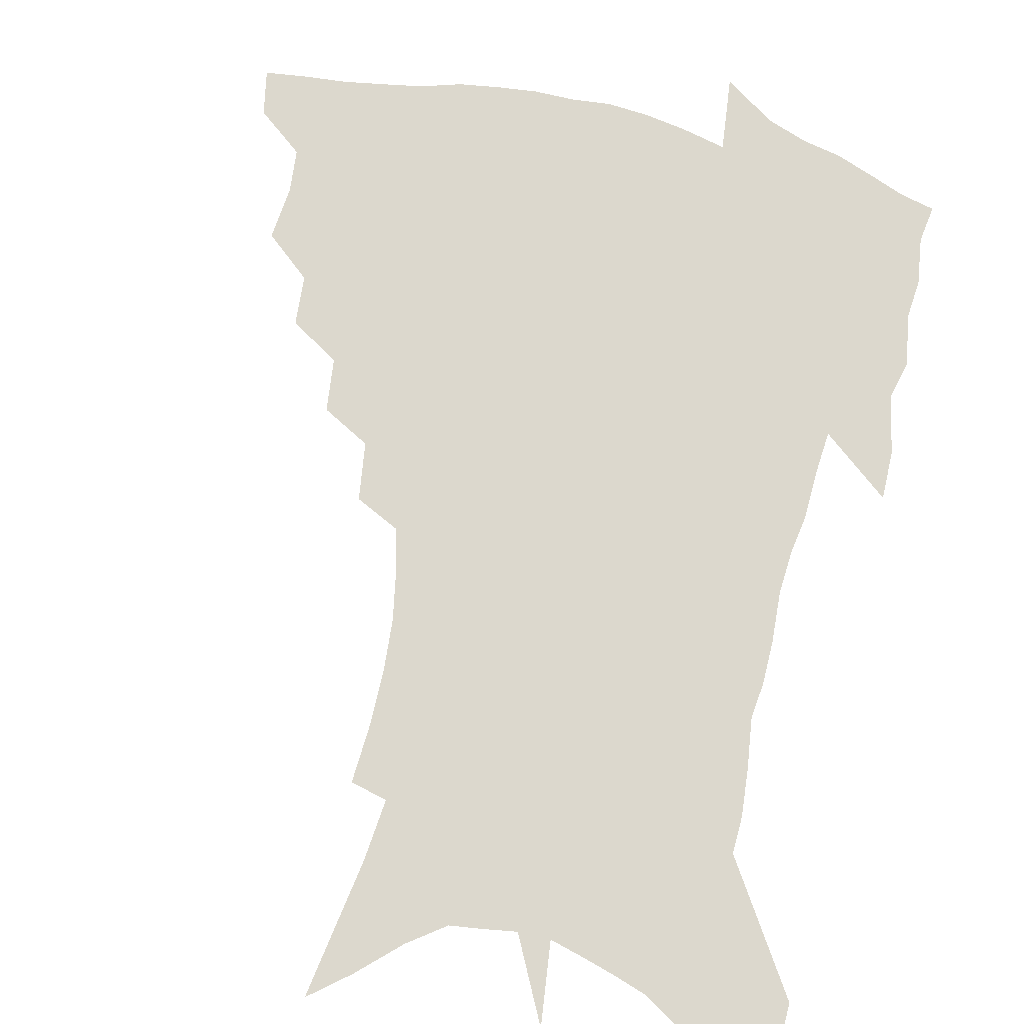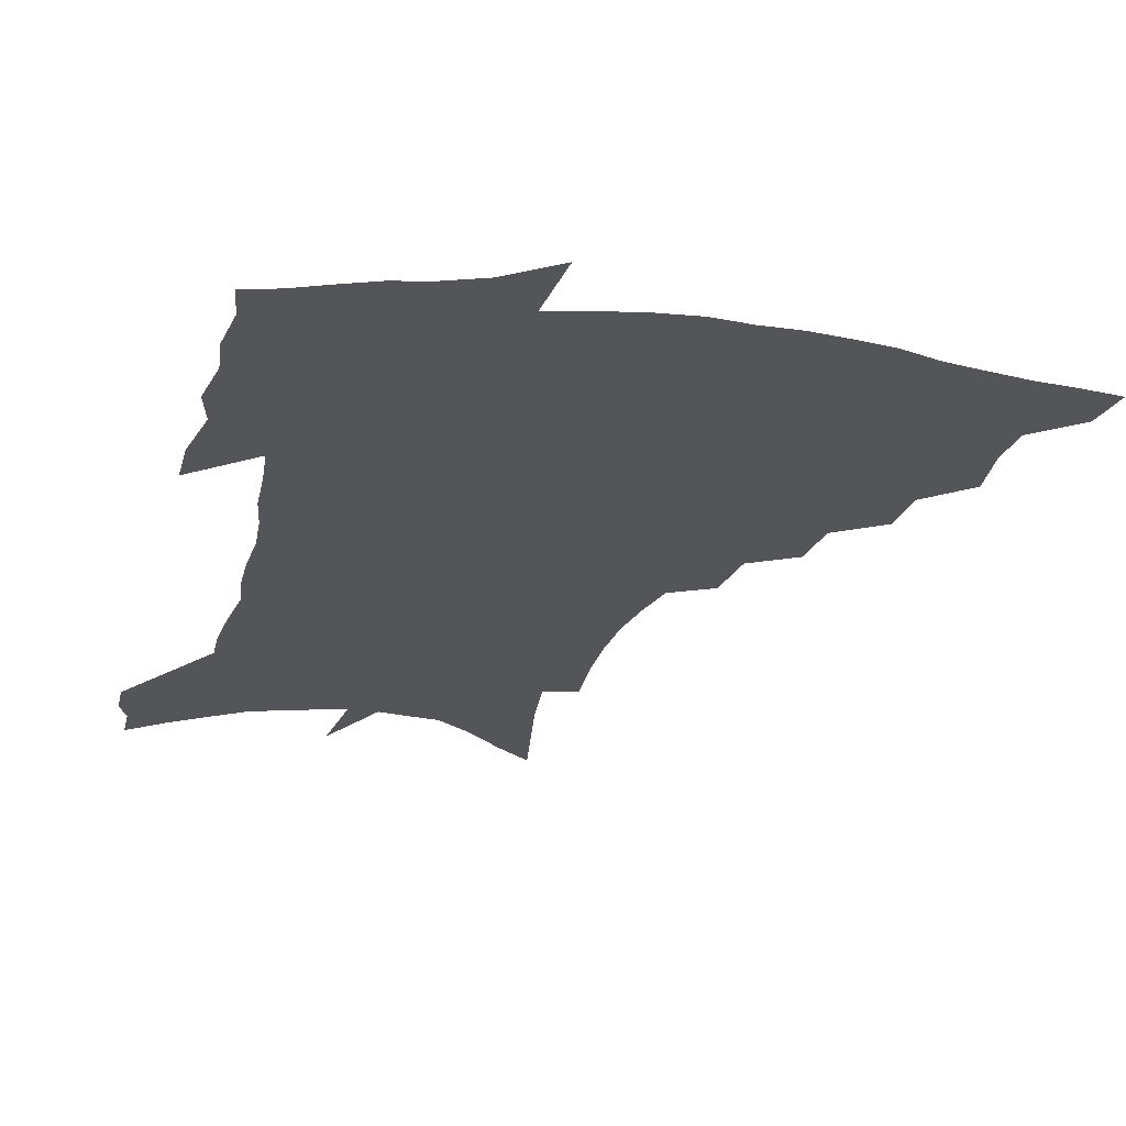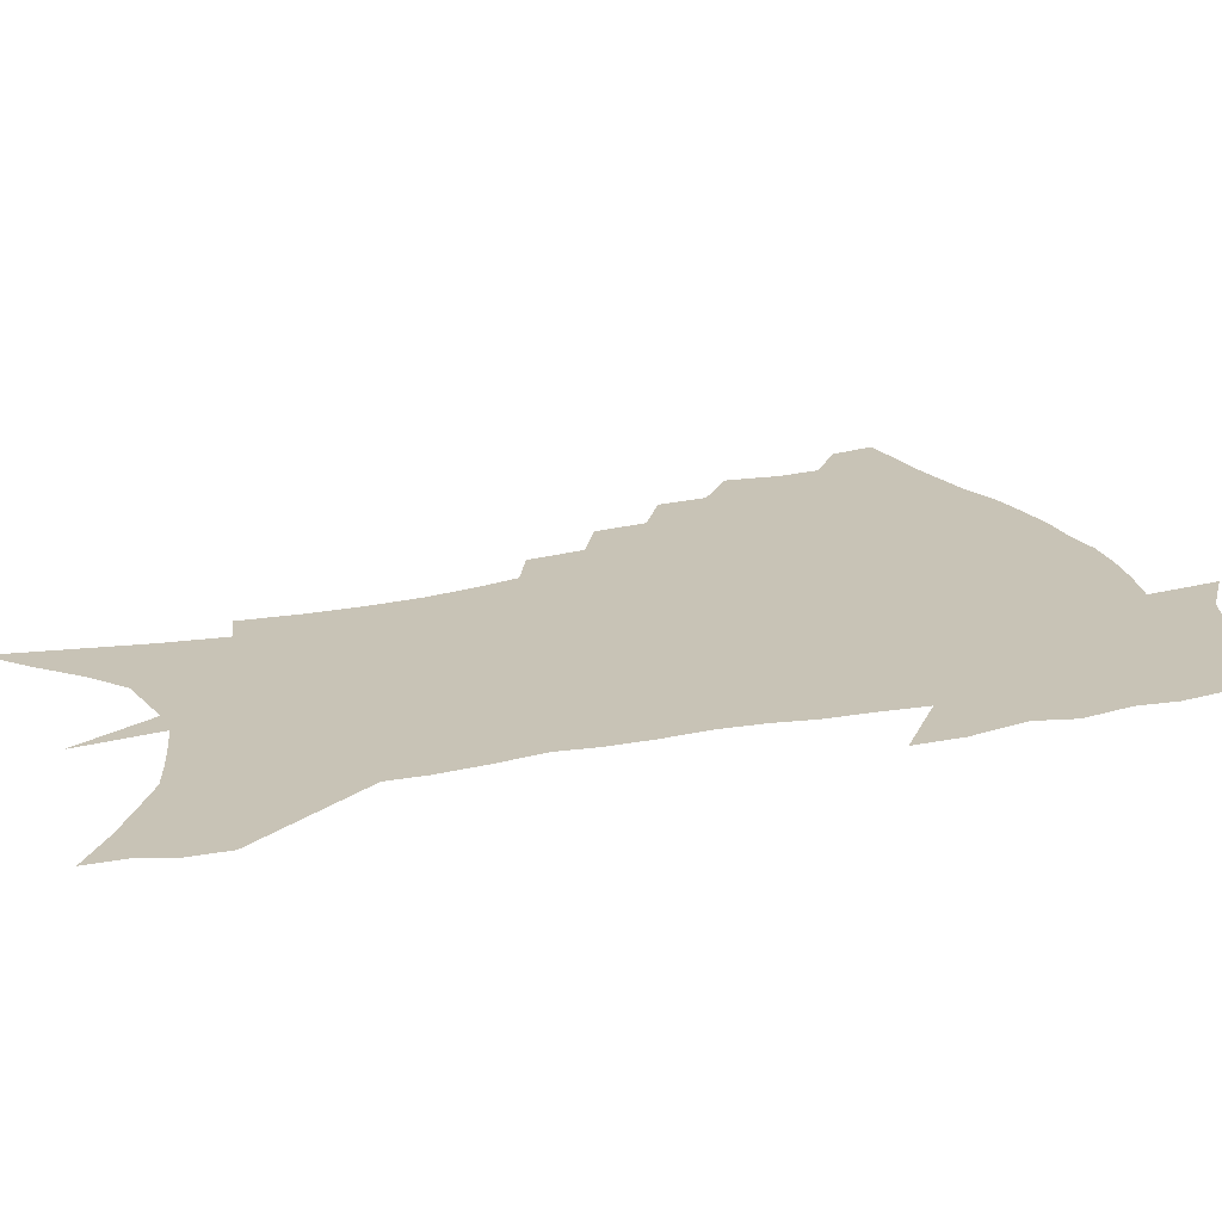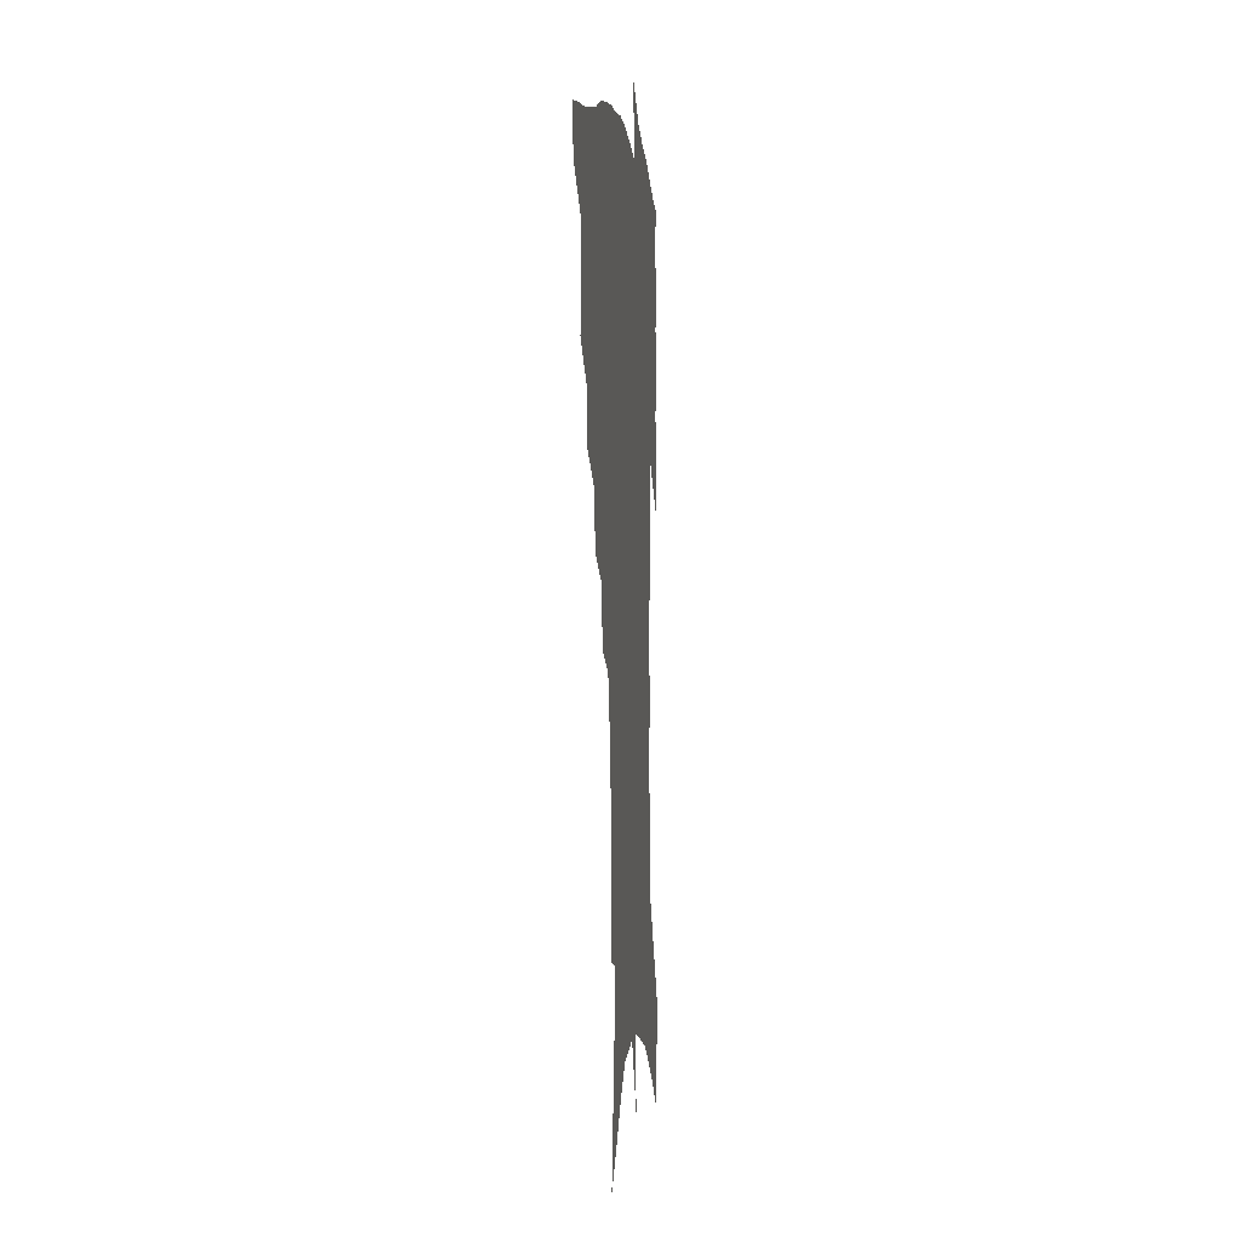
<metadata>
{"format":"obj","ext":"obj","renderer":"f3d","projection":"perspective","resolution":1024,"background":"white","views":[{"elev":72.5,"azim":13.4,"up":"+Z"},{"elev":-24.5,"azim":166.9,"up":"+Z"},{"elev":19.5,"azim":69.3,"up":"+Z"},{"elev":1.1,"azim":-84.0,"up":"+Y"}]}
</metadata>
<code>
v 456.1 441.8 0
v 452.9 458.5 0
v 472.4 393 0
v 474.2 413 0
v 472.7 428.7 0
v 471 443.4 0
v 467.8 460.3 0
v 490.3 361 0
v 488.8 379.3 0
v 491.3 400.8 0
v 489.7 416.2 0
v 487.7 431.2 0
v 485.2 446.3 0
v 483 461.7 0
v 510.2 330.5 0
v 508 349.9 0
v 508.5 371.6 0
v 508.5 389.7 0
v 506.9 404.7 0
v 505.1 419.1 0
v 503.3 433.4 0
v 501.3 447.5 0
v 497.7 464.1 0
v 530.4 299.8 0
v 527.4 321 0
v 526.1 342.8 0
v 523.9 359.3 0
v 524.2 378.9 0
v 522 392.1 0
v 520.9 407.2 0
v 519.4 421.4 0
v 517.5 435.5 0
v 515.2 449.8 0
v 512.1 466.6 0
v 554.1 198.1 0
v 555.2 219.8 0
v 555.1 239.7 0
v 553.6 258.6 0
v 550.5 275.5 0
v 546.4 291.9 0
v 543.3 312.1 0
v 541 330.7 0
v 539.9 350 0
v 538.3 365.4 0
v 537.5 381.2 0
v 536.4 395.5 0
v 534.9 409.4 0
v 533.4 423.4 0
v 531.6 437.6 0
v 529.4 452.5 0
v 526.5 470.9 0
v 557.2 122.3 0
v 561.1 147.3 0
v 565.1 172.5 0
v 567.3 194.8 0
v 567.3 213.9 0
v 566.9 233.1 0
v 565.5 250.7 0
v 563.3 266.8 0
v 560.5 282.6 0
v 557.6 301.2 0
v 555.3 318.8 0
v 553.8 337.1 0
v 552.4 352.5 0
v 551.5 368.8 0
v 551.4 385 0
v 549.9 397.8 0
v 549.7 412 0
v 547.7 425.2 0
v 546.2 438.9 0
v 543.7 454.8 0
v 540.9 473.1 0
v 571.2 133.8 0
v 576.8 164.3 0
v 578.1 184.5 0
v 579 205.7 0
v 577.6 220.6 0
v 577.4 242 0
v 575.8 259.5 0
v 574 277.5 0
v 571 289.5 0
v 568.8 307.4 0
v 567.2 324.8 0
v 565.8 339.5 0
v 565.4 357.8 0
v 564.3 371.8 0
v 563.9 386.5 0
v 562.5 398.8 0
v 562.7 413.2 0
v 561.5 426.3 0
v 560.3 440 0
v 558.5 455.2 0
v 555.3 474.6 0
v 585.9 147.8 0
v 588.9 172.9 0
v 589.8 194.2 0
v 589.3 211.7 0
v 588.4 229.8 0
v 587.3 247.4 0
v 585.8 264.6 0
v 583.9 281.1 0
v 581.8 295.8 0
v 580 312.4 0
v 578.6 325.3 0
v 577.9 344.3 0
v 577.2 359.5 0
v 576.5 372.8 0
v 576.3 388 0
v 576.2 401.3 0
v 575.7 414.2 0
v 574.6 427.5 0
v 574.1 440.7 0
v 573.1 454.7 0
v 570 474.6 0
v 599.1 157.4 0
v 600.3 179.6 0
v 600 197.1 0
v 599.2 214.3 0
v 598.2 230.2 0
v 597 249.7 0
v 595.7 266.5 0
v 594.1 284.4 0
v 592.4 298.6 0
v 591 313.3 0
v 590 329 0
v 589.6 347.1 0
v 589.2 361.9 0
v 588.9 375 0
v 588.6 388 0
v 588.8 402.1 0
v 588.5 414.9 0
v 588.7 427.9 0
v 588.2 440.9 0
v 586.7 456 0
v 584.2 476 0
v 610.9 159 0
v 610.9 180.6 0
v 610.3 200.1 0
v 609.2 216.9 0
v 608.2 234.7 0
v 607.2 248.5 0
v 605.7 267 0
v 604.3 286.9 0
v 603 301 0
v 602 315.6 0
v 601.4 332.4 0
v 601 347.7 0
v 600.8 360.9 0
v 600.8 375.4 0
v 601.1 389.6 0
v 601.3 402.6 0
v 601.6 415.2 0
v 601.9 428 0
v 601.5 441.6 0
v 600.5 457 0
v 599 474.8 0
v 622.8 160.9 0
v 621.6 183.2 0
v 620.5 201.5 0
v 619.3 220.7 0
v 618.2 236.1 0
v 617.1 251.7 0
v 616 266.2 0
v 614.4 287.2 0
v 613.6 302.5 0
v 612.9 317.5 0
v 612.5 333 0
v 612.2 348.6 0
v 612.3 361.1 0
v 612.7 377.1 0
v 613 389.6 0
v 613.6 403.3 0
v 614.2 415.2 0
v 615 427.6 0
v 615.2 441.1 0
v 614.9 455.9 0
v 614.2 472.1 0
v 638 130.9 0
v 634.4 160.9 0
v 632.6 181.1 0
v 630.9 201.3 0
v 629.4 219.7 0
v 628 237.5 0
v 627 253.6 0
v 626 268.1 0
v 624.7 287.3 0
v 624.2 301.9 0
v 623.5 319.3 0
v 623.5 332.7 0
v 623.6 347.1 0
v 623.7 361.7 0
v 623.9 376.9 0
v 624.7 388.8 0
v 625.4 401.7 0
v 626.4 414.5 0
v 627.4 426.9 0
v 629 439.5 0
v 630.2 452.5 0
v 630.1 468.3 0
v 627 496 0
v 646.6 157.6 0
v 643.4 180.5 0
v 641.6 199.2 0
v 640 217.1 0
v 638.4 235.4 0
v 636.9 253.1 0
v 636.2 268.2 0
v 635.1 286 0
v 635.1 299.9 0
v 634.9 315.3 0
v 634.9 329.8 0
v 635.2 344.1 0
v 635.1 360.5 0
v 635.5 374.6 0
v 636.4 387.3 0
v 637.6 399.3 0
v 638.5 413.3 0
v 639.9 425.2 0
v 641.8 438.3 0
v 643.2 451 0
v 644.6 465 0
v 645.6 483.3 0
v 658.7 154 0
v 655.3 175.8 0
v 653 195 0
v 650.4 215 0
v 649.2 231.5 0
v 647.3 250.3 0
v 646.7 265.7 0
v 646.4 281 0
v 646.1 296.5 0
v 646.2 311.2 0
v 646.6 325.5 0
v 647 340.3 0
v 646.8 357.2 0
v 647.2 371.9 0
v 648.2 385.1 0
v 649.3 399.4 0
v 650.5 411.9 0
v 652.2 424.5 0
v 653.9 436.7 0
v 655.9 448.9 0
v 658.1 462.1 0
v 660.1 478 0
v 670.7 149.9 0
v 667.3 170.7 0
v 665.4 188.7 0
v 662.4 208.5 0
v 660.2 227.1 0
v 658.7 244.5 0
v 658.2 259.8 0
v 657.8 275.3 0
v 657.8 290.7 0
v 657.7 306.3 0
v 657.3 323.5 0
v 658.3 337.4 0
v 659.7 351.2 0
v 659.7 367.2 0
v 659.8 383.3 0
v 660.9 396.9 0
v 662.4 409.6 0
v 663.8 422.9 0
v 665.9 434.7 0
v 668.2 446.7 0
v 671 458.9 0
v 673.6 475 0
v 684.4 141.2 0
v 680.7 162.3 0
v 680.7 177 0
v 675.4 200.6 0
v 673.2 218.3 0
v 671.9 235 0
v 670 252.8 0
v 669.5 268.4 0
v 670.9 281.8 0
v 669.8 299.5 0
v 670.6 314.5 0
v 672 328.8 0
v 672.8 344.3 0
v 672.5 361.6 0
v 672.3 378.3 0
v 673.9 392 0
v 674.2 406.9 0
v 675.9 419.6 0
v 677.4 432.6 0
v 680.2 444.1 0
v 683.2 455.8 0
v 686.8 470 0
v 698.4 131.9 0
v 696.2 150.3 0
v 696.4 165 0
v 696 180.5 0
v 689.4 204.5 0
v 689.8 217.9 0
v 688.3 234.8 0
v 685.9 253.4 0
v 687.4 266.3 0
v 687.5 282.3 0
v 686.4 300.6 0
v 687.4 316.1 0
v 689.7 330.5 0
v 690.3 347.7 0
v 691.5 364 0
v 689.3 383.4 0
v 688.9 399.7 0
v 688 415.8 0
v 689.7 428.8 0
v 691.5 441.3 0
v 695.5 452.6 0
v 699.8 464.7 0
v 714.2 119.8 0
v 714.3 134.7 0
v 718.3 144.4 0
v 718.6 158.9 0
v 715.8 344.4 0
v 715.6 362.1 0
v 711.3 383.7 0
v 714.7 397.7 0
v 711.5 416.2 0
v 712.8 430.6 0
v 710.5 448 0
v 712.4 461.5 0
v 721 496 0
f 5 6 1
f 1 6 2
f 6 7 2
f 9 10 3
f 3 10 4
f 10 11 4
f 4 11 5
f 11 12 5
f 5 12 6
f 12 13 6
f 6 13 7
f 13 14 7
f 16 17 8
f 8 17 9
f 17 18 9
f 9 18 10
f 18 19 10
f 10 19 11
f 19 20 11
f 11 20 12
f 20 21 12
f 12 21 13
f 21 22 13
f 13 22 14
f 22 23 14
f 25 26 15
f 15 26 16
f 26 27 16
f 16 27 17
f 27 28 17
f 17 28 18
f 28 29 18
f 18 29 19
f 29 30 19
f 19 30 20
f 30 31 20
f 20 31 21
f 31 32 21
f 21 32 22
f 32 33 22
f 22 33 23
f 33 34 23
f 40 41 24
f 24 41 25
f 41 42 25
f 25 42 26
f 42 43 26
f 26 43 27
f 43 44 27
f 27 44 28
f 44 45 28
f 28 45 29
f 45 46 29
f 29 46 30
f 46 47 30
f 30 47 31
f 47 48 31
f 31 48 32
f 48 49 32
f 32 49 33
f 49 50 33
f 33 50 34
f 50 51 34
f 55 56 35
f 35 56 36
f 56 57 36
f 36 57 37
f 57 58 37
f 37 58 38
f 58 59 38
f 38 59 39
f 59 60 39
f 39 60 40
f 60 61 40
f 40 61 41
f 61 62 41
f 41 62 42
f 62 63 42
f 42 63 43
f 63 64 43
f 43 64 44
f 64 65 44
f 44 65 45
f 65 66 45
f 45 66 46
f 66 67 46
f 46 67 47
f 67 68 47
f 47 68 48
f 68 69 48
f 48 69 49
f 69 70 49
f 49 70 50
f 70 71 50
f 50 71 51
f 71 72 51
f 52 73 53
f 73 74 53
f 53 74 54
f 74 75 54
f 54 75 55
f 75 76 55
f 55 76 56
f 76 77 56
f 56 77 57
f 77 78 57
f 57 78 58
f 78 79 58
f 58 79 59
f 79 80 59
f 59 80 60
f 80 81 60
f 60 81 61
f 81 82 61
f 61 82 62
f 82 83 62
f 62 83 63
f 83 84 63
f 63 84 64
f 84 85 64
f 64 85 65
f 85 86 65
f 65 86 66
f 86 87 66
f 66 87 67
f 87 88 67
f 67 88 68
f 88 89 68
f 68 89 69
f 89 90 69
f 69 90 70
f 90 91 70
f 70 91 71
f 91 92 71
f 71 92 72
f 92 93 72
f 73 94 74
f 94 95 74
f 74 95 75
f 95 96 75
f 75 96 76
f 96 97 76
f 76 97 77
f 97 98 77
f 77 98 78
f 98 99 78
f 78 99 79
f 99 100 79
f 79 100 80
f 100 101 80
f 80 101 81
f 101 102 81
f 81 102 82
f 102 103 82
f 82 103 83
f 103 104 83
f 83 104 84
f 104 105 84
f 84 105 85
f 105 106 85
f 85 106 86
f 106 107 86
f 86 107 87
f 107 108 87
f 87 108 88
f 108 109 88
f 88 109 89
f 109 110 89
f 89 110 90
f 110 111 90
f 90 111 91
f 111 112 91
f 91 112 92
f 112 113 92
f 92 113 93
f 113 114 93
f 94 115 95
f 115 116 95
f 95 116 96
f 116 117 96
f 96 117 97
f 117 118 97
f 97 118 98
f 118 119 98
f 98 119 99
f 119 120 99
f 99 120 100
f 120 121 100
f 100 121 101
f 121 122 101
f 101 122 102
f 122 123 102
f 102 123 103
f 123 124 103
f 103 124 104
f 124 125 104
f 104 125 105
f 125 126 105
f 105 126 106
f 126 127 106
f 106 127 107
f 127 128 107
f 107 128 108
f 128 129 108
f 108 129 109
f 129 130 109
f 109 130 110
f 130 131 110
f 110 131 111
f 131 132 111
f 111 132 112
f 132 133 112
f 112 133 113
f 133 134 113
f 113 134 114
f 134 135 114
f 115 136 116
f 136 137 116
f 116 137 117
f 137 138 117
f 117 138 118
f 138 139 118
f 118 139 119
f 139 140 119
f 119 140 120
f 140 141 120
f 120 141 121
f 141 142 121
f 121 142 122
f 142 143 122
f 122 143 123
f 143 144 123
f 123 144 124
f 144 145 124
f 124 145 125
f 145 146 125
f 125 146 126
f 146 147 126
f 126 147 127
f 147 148 127
f 127 148 128
f 148 149 128
f 128 149 129
f 149 150 129
f 129 150 130
f 150 151 130
f 130 151 131
f 151 152 131
f 131 152 132
f 152 153 132
f 132 153 133
f 153 154 133
f 133 154 134
f 154 155 134
f 134 155 135
f 155 156 135
f 136 157 137
f 157 158 137
f 137 158 138
f 158 159 138
f 138 159 139
f 159 160 139
f 139 160 140
f 160 161 140
f 140 161 141
f 161 162 141
f 141 162 142
f 162 163 142
f 142 163 143
f 163 164 143
f 143 164 144
f 164 165 144
f 144 165 145
f 165 166 145
f 145 166 146
f 166 167 146
f 146 167 147
f 167 168 147
f 147 168 148
f 168 169 148
f 148 169 149
f 169 170 149
f 149 170 150
f 170 171 150
f 150 171 151
f 171 172 151
f 151 172 152
f 172 173 152
f 152 173 153
f 173 174 153
f 153 174 154
f 174 175 154
f 154 175 155
f 175 176 155
f 155 176 156
f 176 177 156
f 178 179 157
f 157 179 158
f 179 180 158
f 158 180 159
f 180 181 159
f 159 181 160
f 181 182 160
f 160 182 161
f 182 183 161
f 161 183 162
f 183 184 162
f 162 184 163
f 184 185 163
f 163 185 164
f 185 186 164
f 164 186 165
f 186 187 165
f 165 187 166
f 187 188 166
f 166 188 167
f 188 189 167
f 167 189 168
f 189 190 168
f 168 190 169
f 190 191 169
f 169 191 170
f 191 192 170
f 170 192 171
f 192 193 171
f 171 193 172
f 193 194 172
f 172 194 173
f 194 195 173
f 173 195 174
f 195 196 174
f 174 196 175
f 196 197 175
f 175 197 176
f 197 198 176
f 176 198 177
f 198 199 177
f 179 201 180
f 201 202 180
f 180 202 181
f 202 203 181
f 181 203 182
f 203 204 182
f 182 204 183
f 204 205 183
f 183 205 184
f 205 206 184
f 184 206 185
f 206 207 185
f 185 207 186
f 207 208 186
f 186 208 187
f 208 209 187
f 187 209 188
f 209 210 188
f 188 210 189
f 210 211 189
f 189 211 190
f 211 212 190
f 190 212 191
f 212 213 191
f 191 213 192
f 213 214 192
f 192 214 193
f 214 215 193
f 193 215 194
f 215 216 194
f 194 216 195
f 216 217 195
f 195 217 196
f 217 218 196
f 196 218 197
f 218 219 197
f 197 219 198
f 219 220 198
f 198 220 199
f 220 221 199
f 199 221 200
f 221 222 200
f 201 223 202
f 223 224 202
f 202 224 203
f 224 225 203
f 203 225 204
f 225 226 204
f 204 226 205
f 226 227 205
f 205 227 206
f 227 228 206
f 206 228 207
f 228 229 207
f 207 229 208
f 229 230 208
f 208 230 209
f 230 231 209
f 209 231 210
f 231 232 210
f 210 232 211
f 232 233 211
f 211 233 212
f 233 234 212
f 212 234 213
f 234 235 213
f 213 235 214
f 235 236 214
f 214 236 215
f 236 237 215
f 215 237 216
f 237 238 216
f 216 238 217
f 238 239 217
f 217 239 218
f 239 240 218
f 218 240 219
f 240 241 219
f 219 241 220
f 241 242 220
f 220 242 221
f 242 243 221
f 221 243 222
f 243 244 222
f 223 245 224
f 245 246 224
f 224 246 225
f 246 247 225
f 225 247 226
f 247 248 226
f 226 248 227
f 248 249 227
f 227 249 228
f 249 250 228
f 228 250 229
f 250 251 229
f 229 251 230
f 251 252 230
f 230 252 231
f 252 253 231
f 231 253 232
f 253 254 232
f 232 254 233
f 254 255 233
f 233 255 234
f 255 256 234
f 234 256 235
f 256 257 235
f 235 257 236
f 257 258 236
f 236 258 237
f 258 259 237
f 237 259 238
f 259 260 238
f 238 260 239
f 260 261 239
f 239 261 240
f 261 262 240
f 240 262 241
f 262 263 241
f 241 263 242
f 263 264 242
f 242 264 243
f 264 265 243
f 243 265 244
f 265 266 244
f 245 267 246
f 267 268 246
f 246 268 247
f 268 269 247
f 247 269 248
f 269 270 248
f 248 270 249
f 270 271 249
f 249 271 250
f 271 272 250
f 250 272 251
f 272 273 251
f 251 273 252
f 273 274 252
f 252 274 253
f 274 275 253
f 253 275 254
f 275 276 254
f 254 276 255
f 276 277 255
f 255 277 256
f 277 278 256
f 256 278 257
f 278 279 257
f 257 279 258
f 279 280 258
f 258 280 259
f 280 281 259
f 259 281 260
f 281 282 260
f 260 282 261
f 282 283 261
f 261 283 262
f 283 284 262
f 262 284 263
f 284 285 263
f 263 285 264
f 285 286 264
f 264 286 265
f 286 287 265
f 265 287 266
f 287 288 266
f 267 289 268
f 289 290 268
f 268 290 269
f 290 291 269
f 269 291 270
f 291 292 270
f 270 292 271
f 292 293 271
f 271 293 272
f 293 294 272
f 272 294 273
f 294 295 273
f 273 295 274
f 295 296 274
f 274 296 275
f 296 297 275
f 275 297 276
f 297 298 276
f 276 298 277
f 298 299 277
f 277 299 278
f 299 300 278
f 278 300 279
f 300 301 279
f 279 301 280
f 301 302 280
f 280 302 281
f 302 303 281
f 281 303 282
f 303 304 282
f 282 304 283
f 304 305 283
f 283 305 284
f 305 306 284
f 284 306 285
f 306 307 285
f 285 307 286
f 307 308 286
f 286 308 287
f 308 309 287
f 287 309 288
f 309 310 288
f 289 311 290
f 311 312 290
f 290 312 291
f 312 313 291
f 291 313 292
f 313 314 292
f 292 314 293
f 303 315 304
f 315 316 304
f 304 316 305
f 316 317 305
f 305 317 306
f 317 318 306
f 306 318 307
f 318 319 307
f 307 319 308
f 319 320 308
f 308 320 309
f 320 321 309
f 309 321 310
f 321 322 310

</code>
